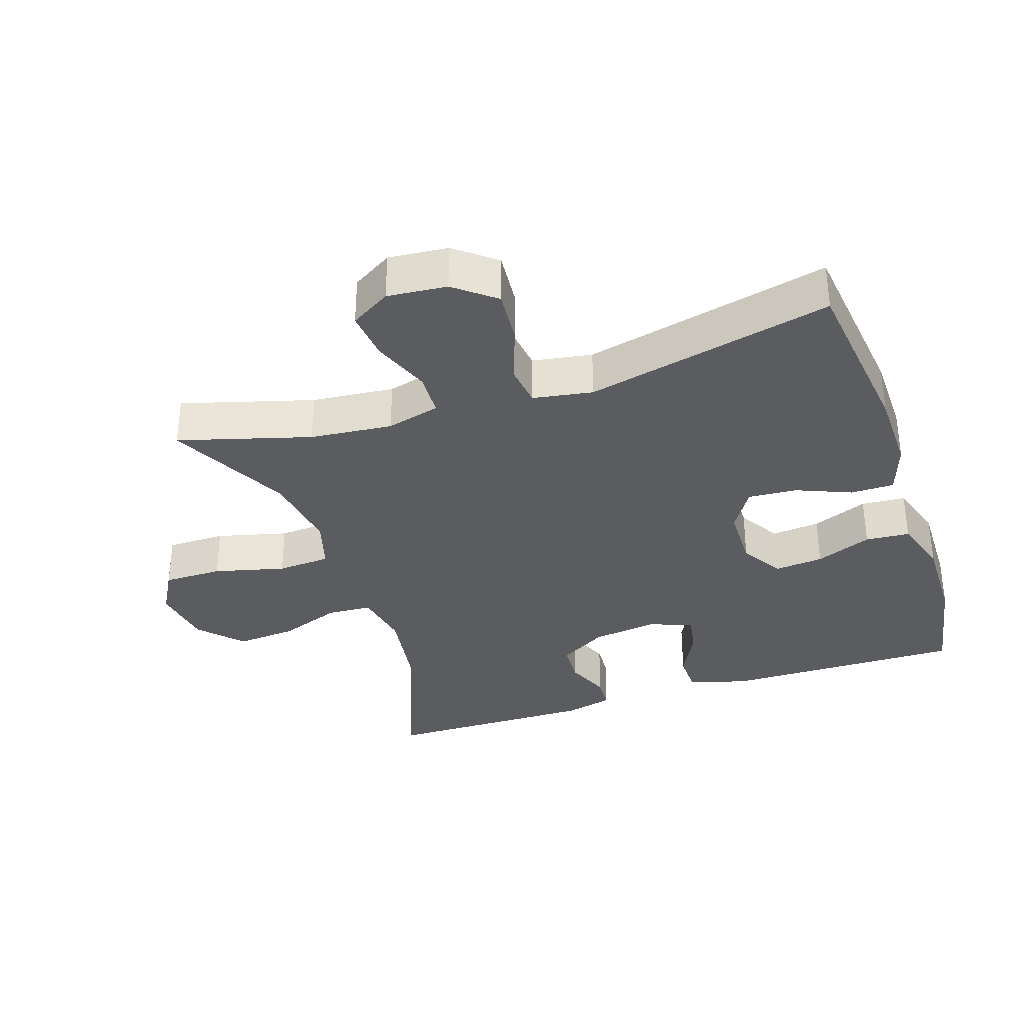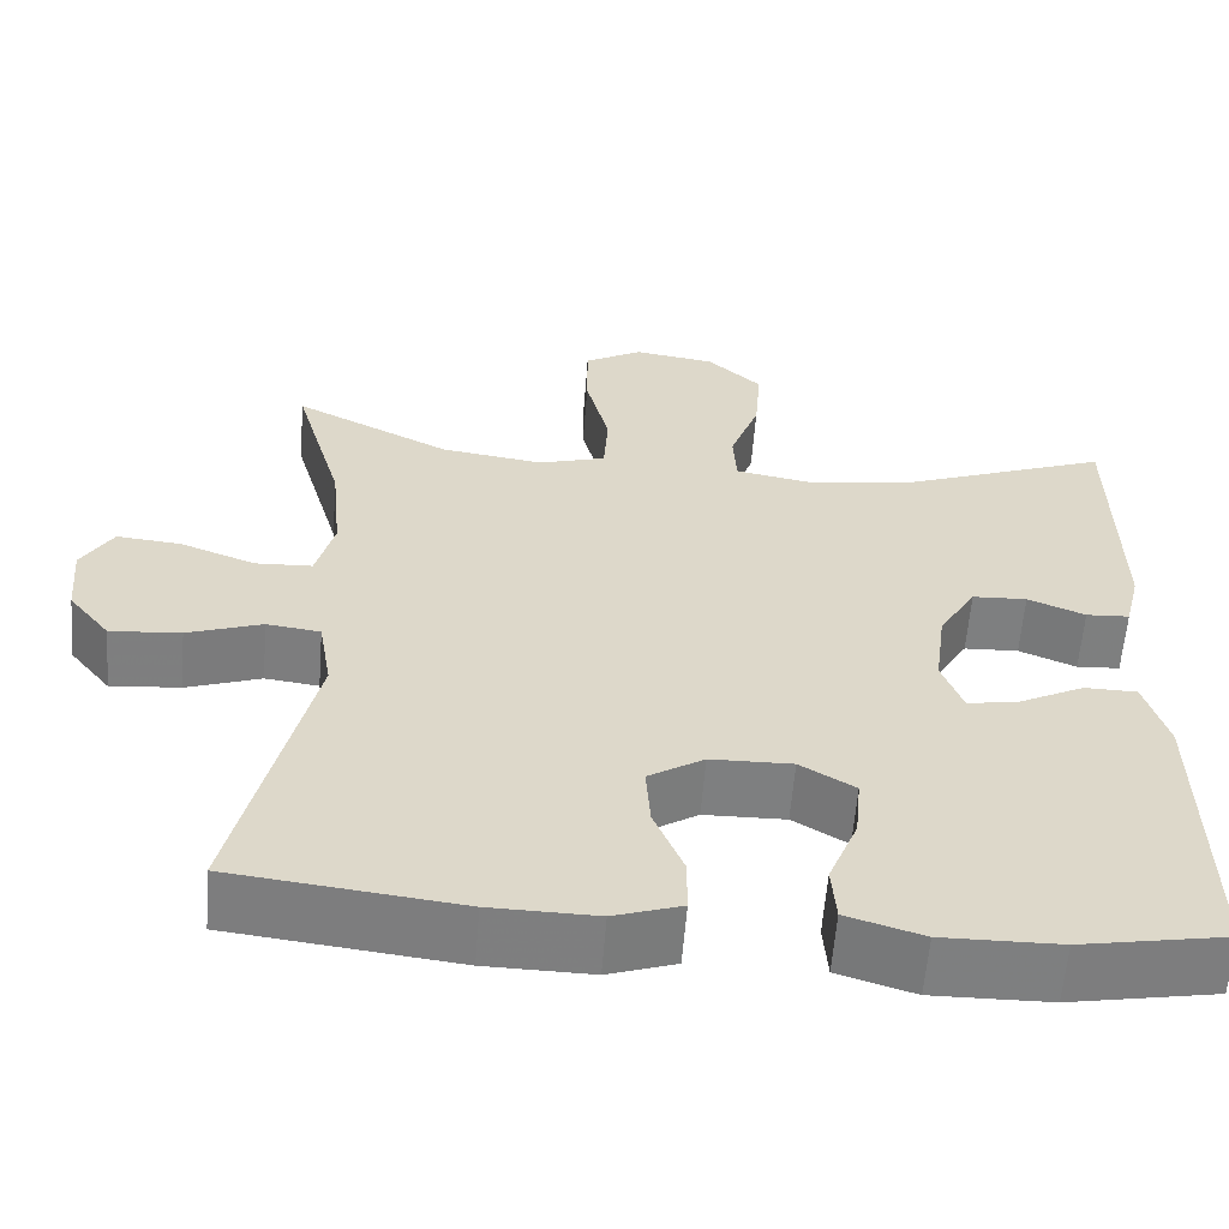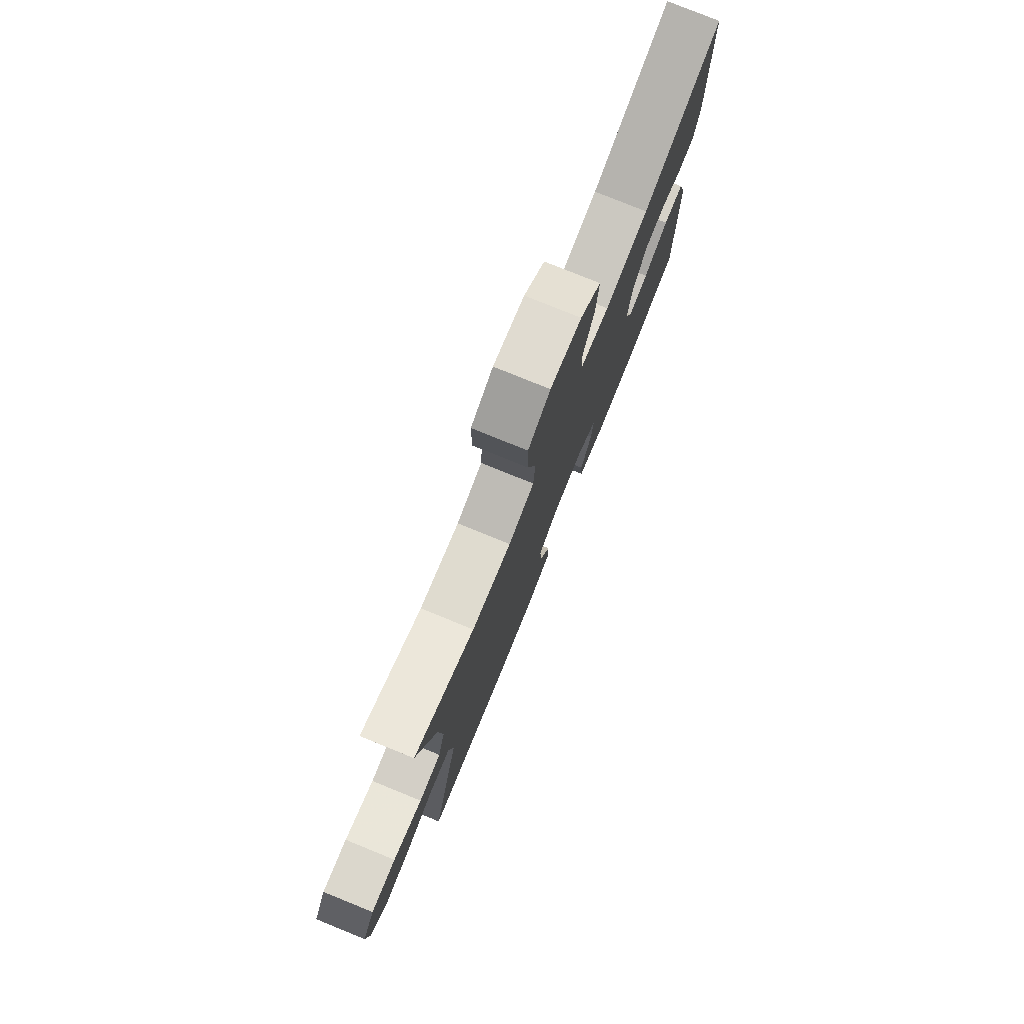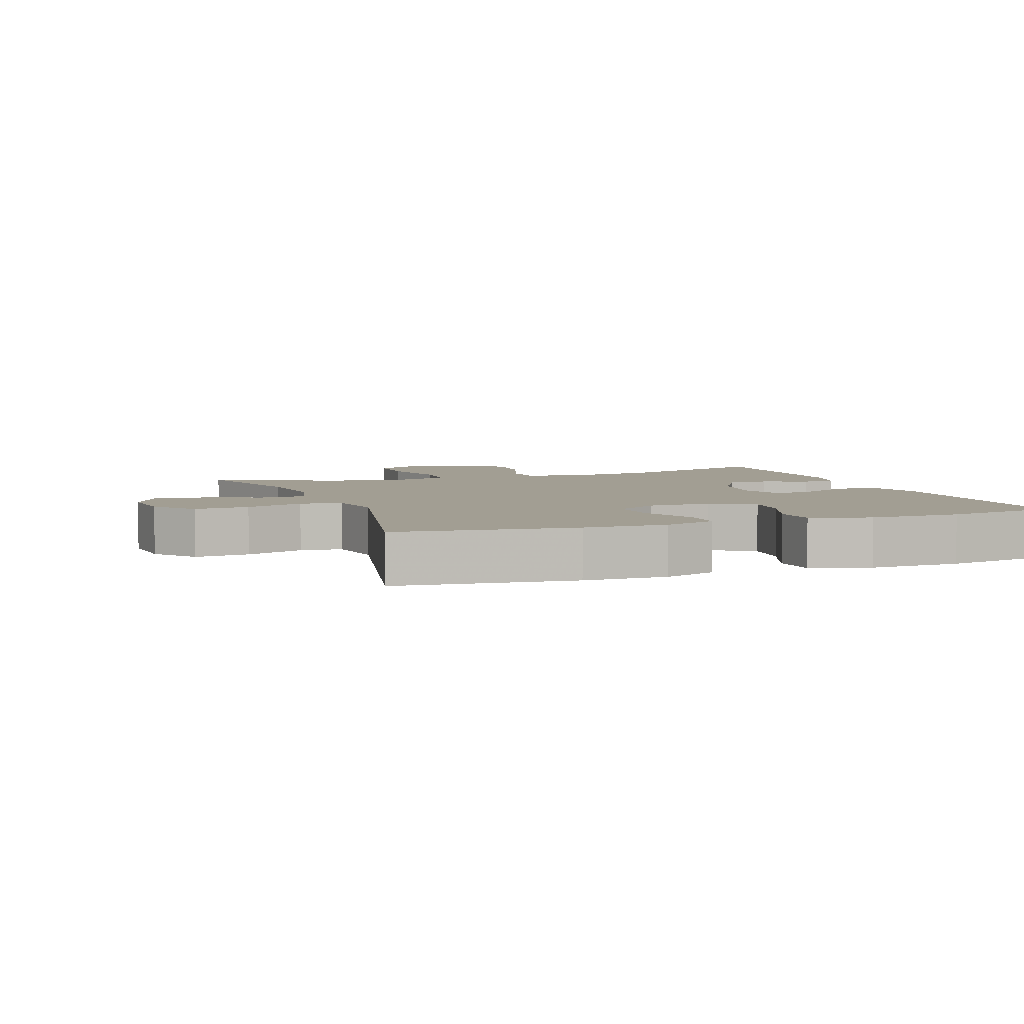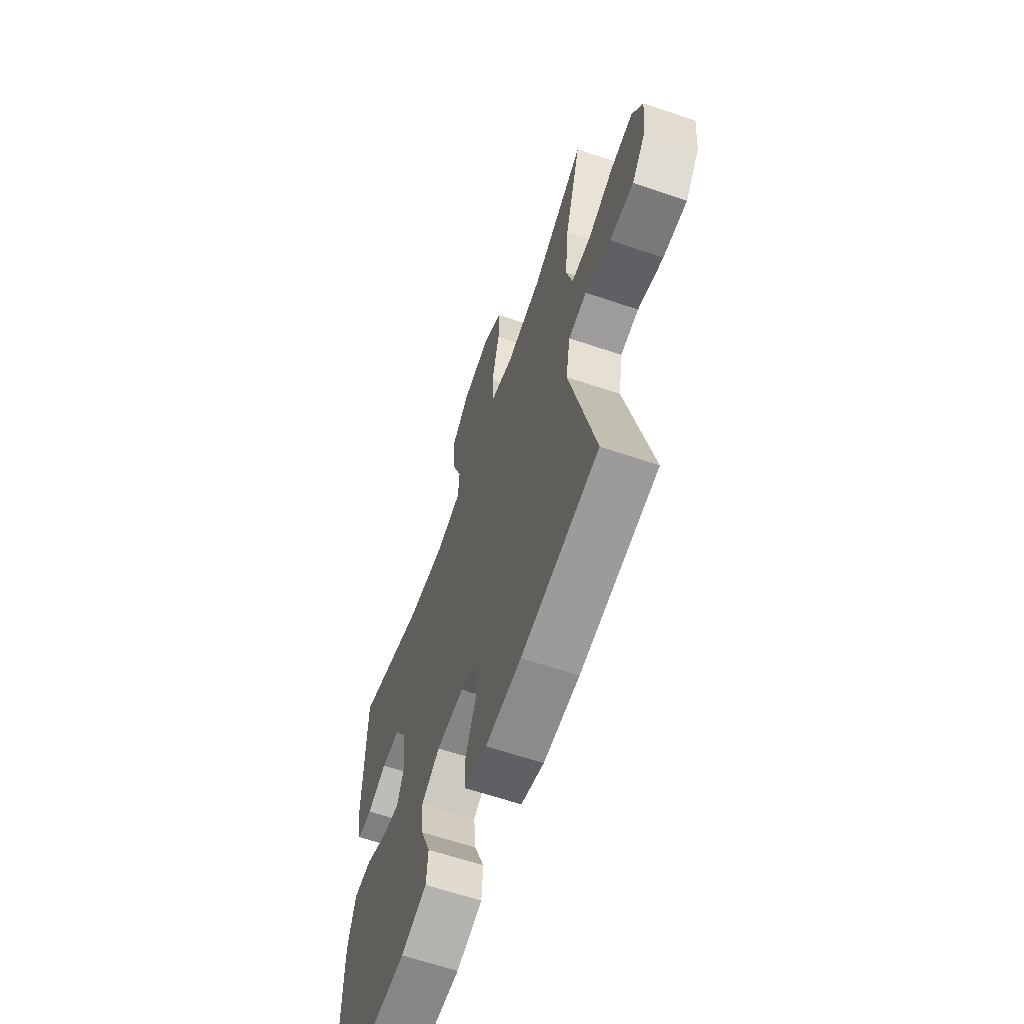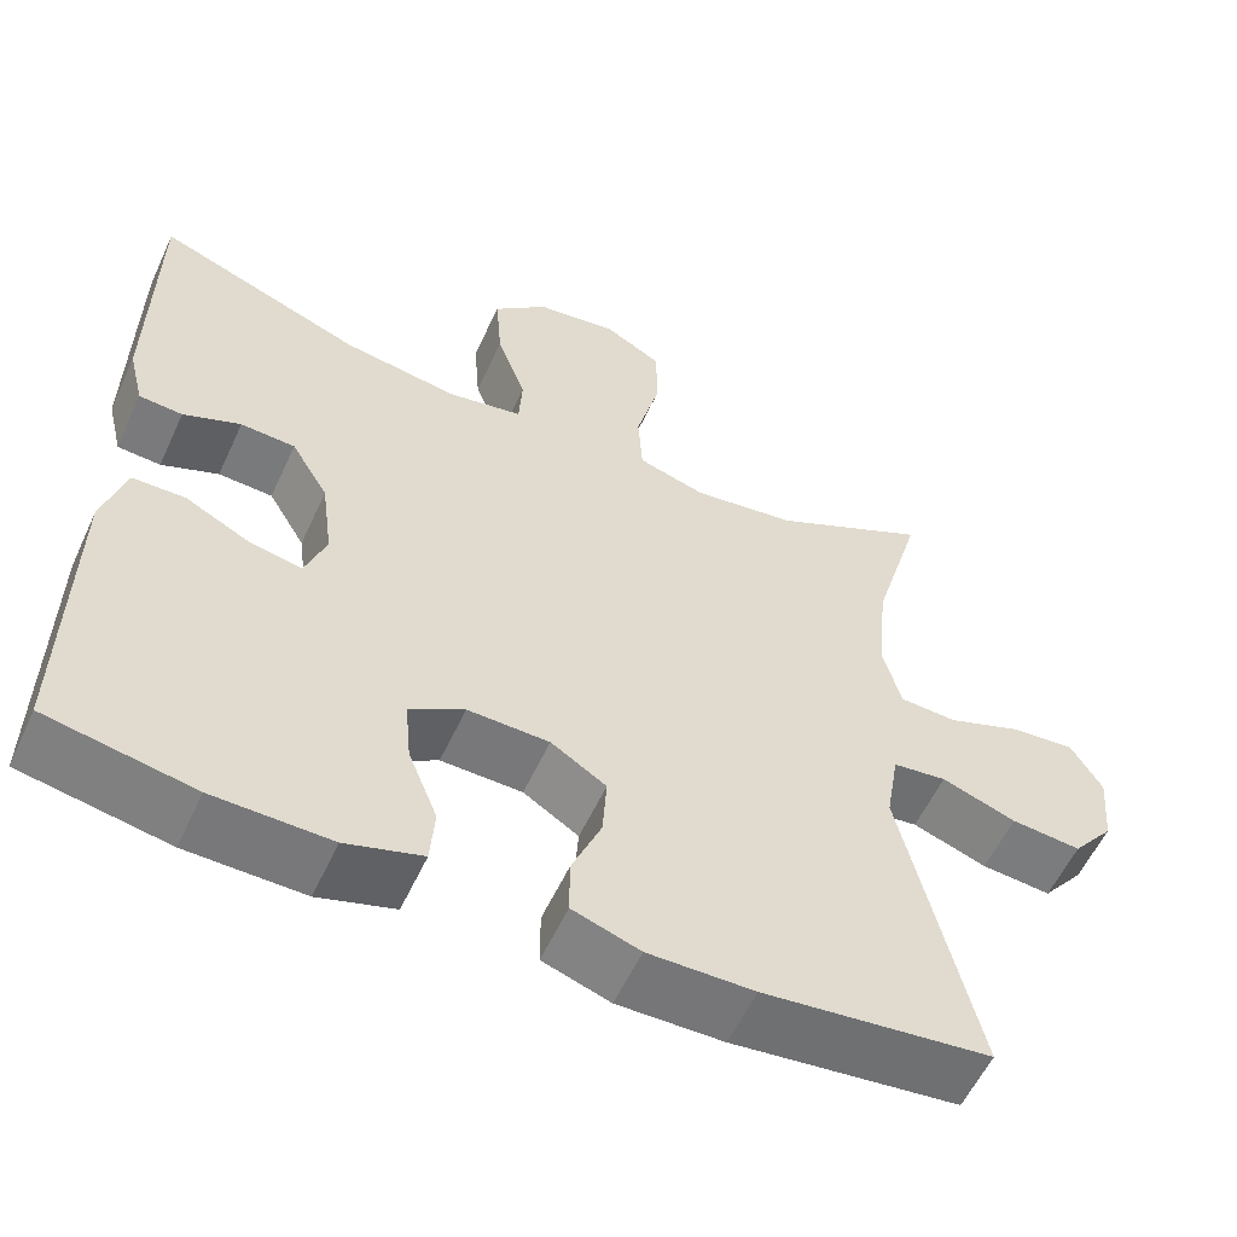
<metadata>
{"format":"obj","ext":"obj","renderer":"f3d","projection":"perspective","resolution":1024,"background":"white","views":[{"elev":-34.0,"azim":108.5,"up":"+Y"},{"elev":-59.6,"azim":175.5,"up":"+Z"},{"elev":78.6,"azim":112.1,"up":"+Z"},{"elev":5.0,"azim":159.8,"up":"+Y"},{"elev":-63.0,"azim":71.0,"up":"+Z"},{"elev":-57.2,"azim":-24.7,"up":"+Z"}]}
</metadata>
<code>
v 0.5 0.07 -0.5
v 0.238 0.07 -0.531
v 0.116 0.07 -0.533
v 0.038 0.07 -0.507
v 0.038 0.07 -0.442
v 0.072 0.07 -0.36
v 0.077 0.07 -0.287
v 0.013 0.07 -0.247
v -0.081 0.07 -0.245
v -0.144 0.07 -0.283
v -0.137 0.07 -0.356
v -0.103 0.07 -0.44
v -0.108 0.07 -0.506
v -0.196 0.07 -0.533
v -0.331 0.07 -0.531
v -0.5 0.07 -0.5
v -0.496 0.07 -0.142
v -0.47 0.07 -0.054
v -0.409 0.07 -0.053
v -0.334 0.07 -0.091
v -0.274 0.07 -0.102
v -0.25 0.07 -0.037
v -0.263 0.07 0.061
v -0.306 0.07 0.133
v -0.369 0.07 0.136
v -0.435 0.07 0.109
v -0.485 0.07 0.112
v -0.503 0.07 0.185
v -0.5 0.07 0.5
v -0.262 0.07 0.41
v -0.13 0.07 0.39
v -0.043 0.07 0.406
v -0.039 0.07 0.472
v -0.073 0.07 0.565
v -0.08 0.07 0.655
v -0.017 0.07 0.713
v 0.077 0.07 0.727
v 0.144 0.07 0.689
v 0.144 0.07 0.601
v 0.117 0.07 0.495
v 0.122 0.07 0.415
v 0.2 0.07 0.392
v 0.319 0.07 0.409
v 0.5 0.07 0.5
v 0.443 0.07 0.303
v 0.431 0.07 0.18
v 0.452 0.07 0.1
v 0.518 0.07 0.097
v 0.605 0.07 0.13
v 0.679 0.07 0.137
v 0.715 0.07 0.077
v 0.707 0.07 -0.012
v 0.659 0.07 -0.072
v 0.578 0.07 -0.065
v 0.492 0.07 -0.035
v 0.43 0.07 -0.043
v 0.415 0.07 -0.132
v 0.5 0 -0.5
v 0.238 0 -0.531
v 0.116 0 -0.533
v 0.038 0 -0.507
v 0.038 0 -0.442
v 0.072 0 -0.36
v 0.077 0 -0.287
v 0.013 0 -0.247
v -0.081 0 -0.245
v -0.144 0 -0.283
v -0.137 0 -0.356
v -0.103 0 -0.44
v -0.108 0 -0.506
v -0.196 0 -0.533
v -0.331 0 -0.531
v -0.5 0 -0.5
v -0.496 0 -0.142
v -0.47 0 -0.054
v -0.409 0 -0.053
v -0.334 0 -0.091
v -0.274 0 -0.102
v -0.25 0 -0.037
v -0.263 0 0.061
v -0.306 0 0.133
v -0.369 0 0.136
v -0.435 0 0.109
v -0.485 0 0.112
v -0.503 0 0.185
v -0.5 0 0.5
v -0.262 0 0.41
v -0.13 0 0.39
v -0.043 0 0.406
v -0.039 0 0.472
v -0.073 0 0.565
v -0.08 0 0.655
v -0.017 0 0.713
v 0.077 0 0.727
v 0.144 0 0.689
v 0.144 0 0.601
v 0.117 0 0.495
v 0.122 0 0.415
v 0.2 0 0.392
v 0.319 0 0.409
v 0.5 0 0.5
v 0.443 0 0.303
v 0.431 0 0.18
v 0.452 0 0.1
v 0.518 0 0.097
v 0.605 0 0.13
v 0.679 0 0.137
v 0.715 0 0.077
v 0.707 0 -0.012
v 0.659 0 -0.072
v 0.578 0 -0.065
v 0.492 0 -0.035
v 0.43 0 -0.043
v 0.415 0 -0.132
f 52 53 54 55
f 50 51 52 55
f 48 49 50 55
f 47 48 55 56
f 46 47 56 57
f 43 44 45
f 42 43 45 46
f 41 42 46 57
f 37 38 39 40
f 37 40 41
f 36 37 41
f 33 34 35 36
f 32 33 36 41
f 31 32 41 57
f 27 28 29 30
f 25 26 27 30
f 24 25 30 31
f 23 24 31 57
f 17 18 19 20
f 17 20 21
f 16 17 21
f 15 16 21
f 14 15 21 22
f 11 12 13 14
f 10 11 14 22
f 3 4 5 6
f 3 6 7
f 2 3 7
f 1 2 7
f 57 1 7 8
f 9 10 22 23
f 8 9 23 57
f 112 111 110 109
f 112 109 108 107
f 112 107 106 105
f 113 112 105 104
f 114 113 104 103
f 102 101 100
f 103 102 100 99
f 114 103 99 98
f 97 96 95 94
f 98 97 94
f 98 94 93
f 93 92 91 90
f 98 93 90 89
f 114 98 89 88
f 87 86 85 84
f 87 84 83 82
f 88 87 82 81
f 114 88 81 80
f 77 76 75 74
f 78 77 74
f 78 74 73
f 78 73 72
f 79 78 72 71
f 71 70 69 68
f 79 71 68 67
f 63 62 61 60
f 64 63 60
f 64 60 59
f 64 59 58
f 65 64 58 114
f 80 79 67 66
f 114 80 66 65
f 1 58 59 2
f 2 59 60 3
f 3 60 61 4
f 4 61 62 5
f 5 62 63 6
f 6 63 64 7
f 7 64 65 8
f 8 65 66 9
f 9 66 67 10
f 10 67 68 11
f 11 68 69 12
f 12 69 70 13
f 13 70 71 14
f 14 71 72 15
f 15 72 73 16
f 16 73 74 17
f 17 74 75 18
f 18 75 76 19
f 19 76 77 20
f 20 77 78 21
f 21 78 79 22
f 22 79 80 23
f 23 80 81 24
f 24 81 82 25
f 25 82 83 26
f 26 83 84 27
f 27 84 85 28
f 28 85 86 29
f 29 86 87 30
f 30 87 88 31
f 31 88 89 32
f 32 89 90 33
f 33 90 91 34
f 34 91 92 35
f 35 92 93 36
f 36 93 94 37
f 37 94 95 38
f 38 95 96 39
f 39 96 97 40
f 40 97 98 41
f 41 98 99 42
f 42 99 100 43
f 43 100 101 44
f 44 101 102 45
f 45 102 103 46
f 46 103 104 47
f 47 104 105 48
f 48 105 106 49
f 49 106 107 50
f 50 107 108 51
f 51 108 109 52
f 52 109 110 53
f 53 110 111 54
f 54 111 112 55
f 55 112 113 56
f 56 113 114 57
f 57 114 58 1

</code>
